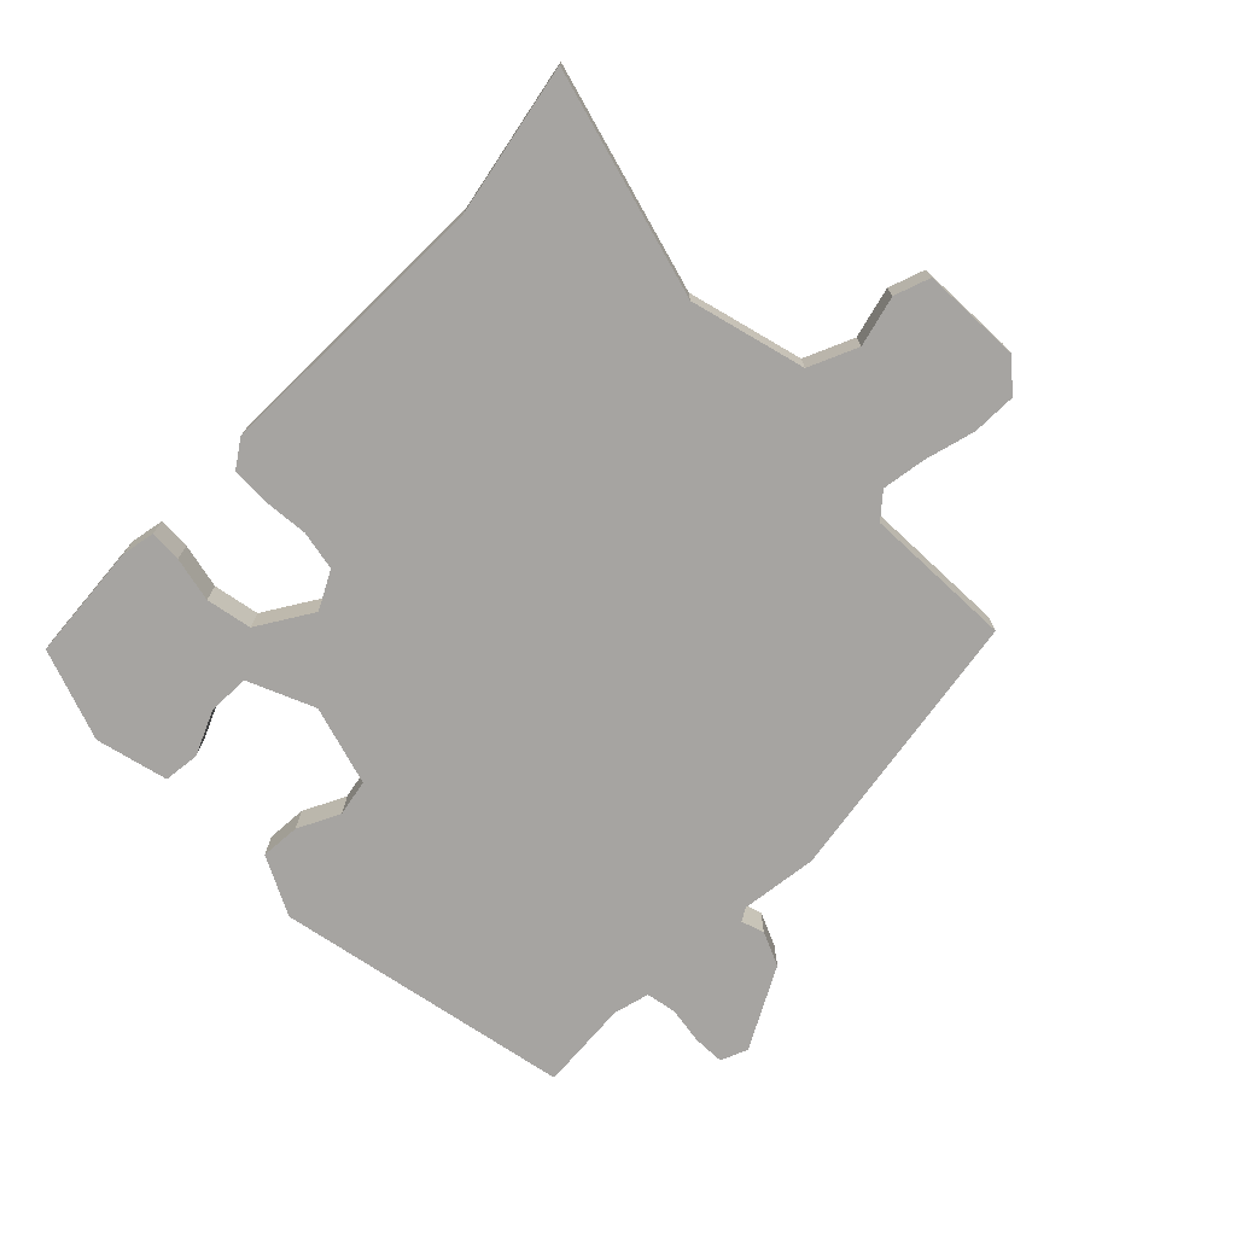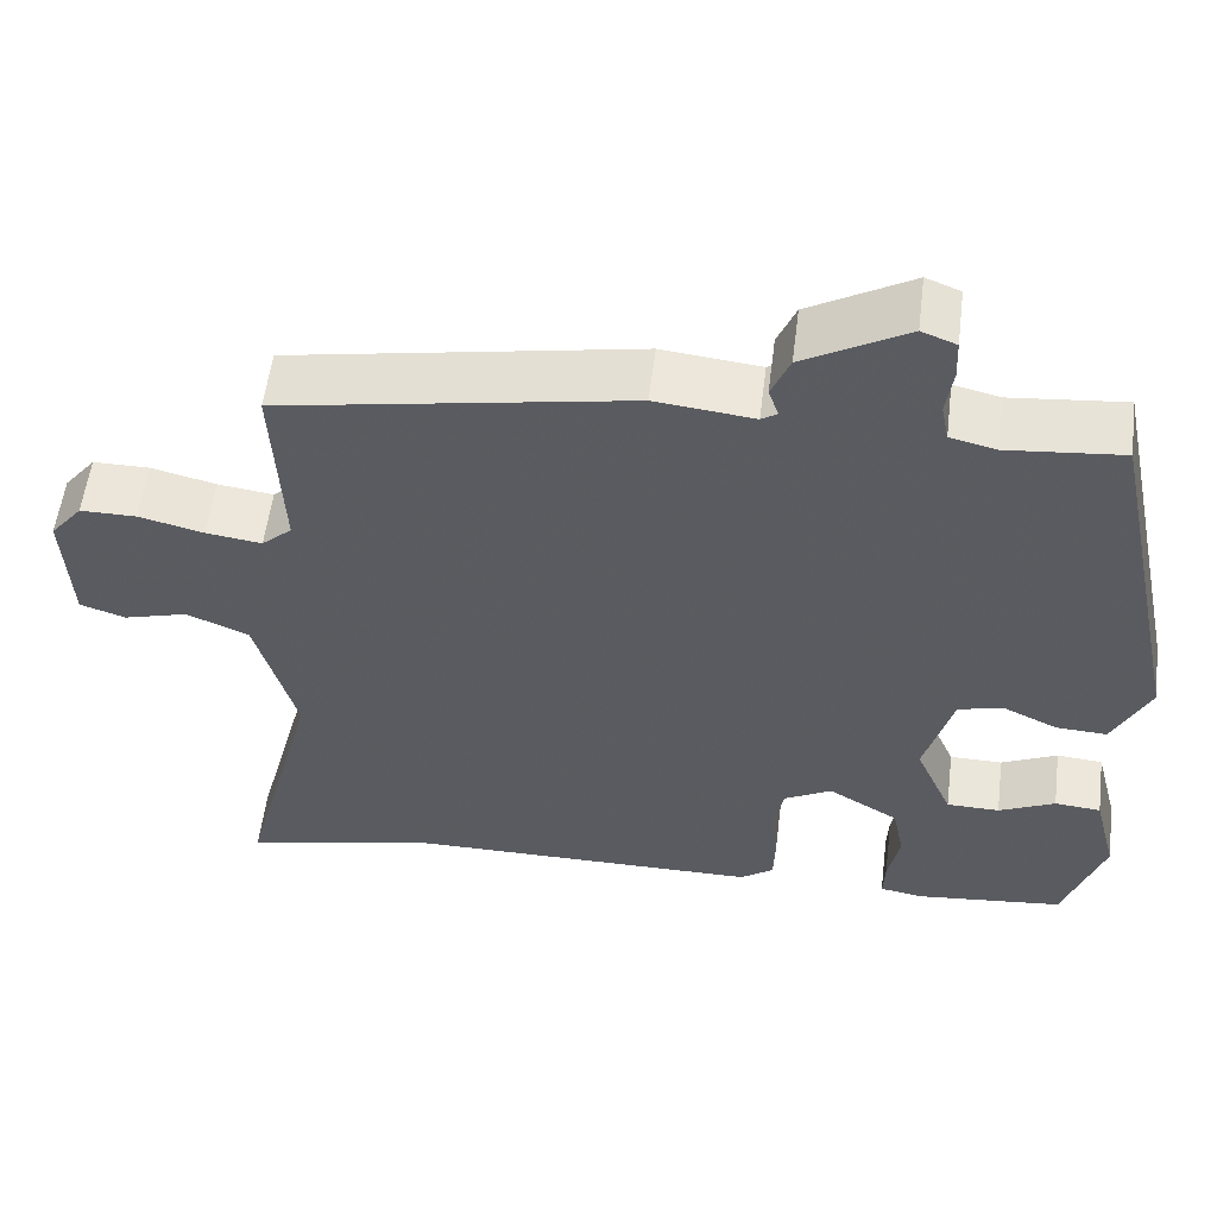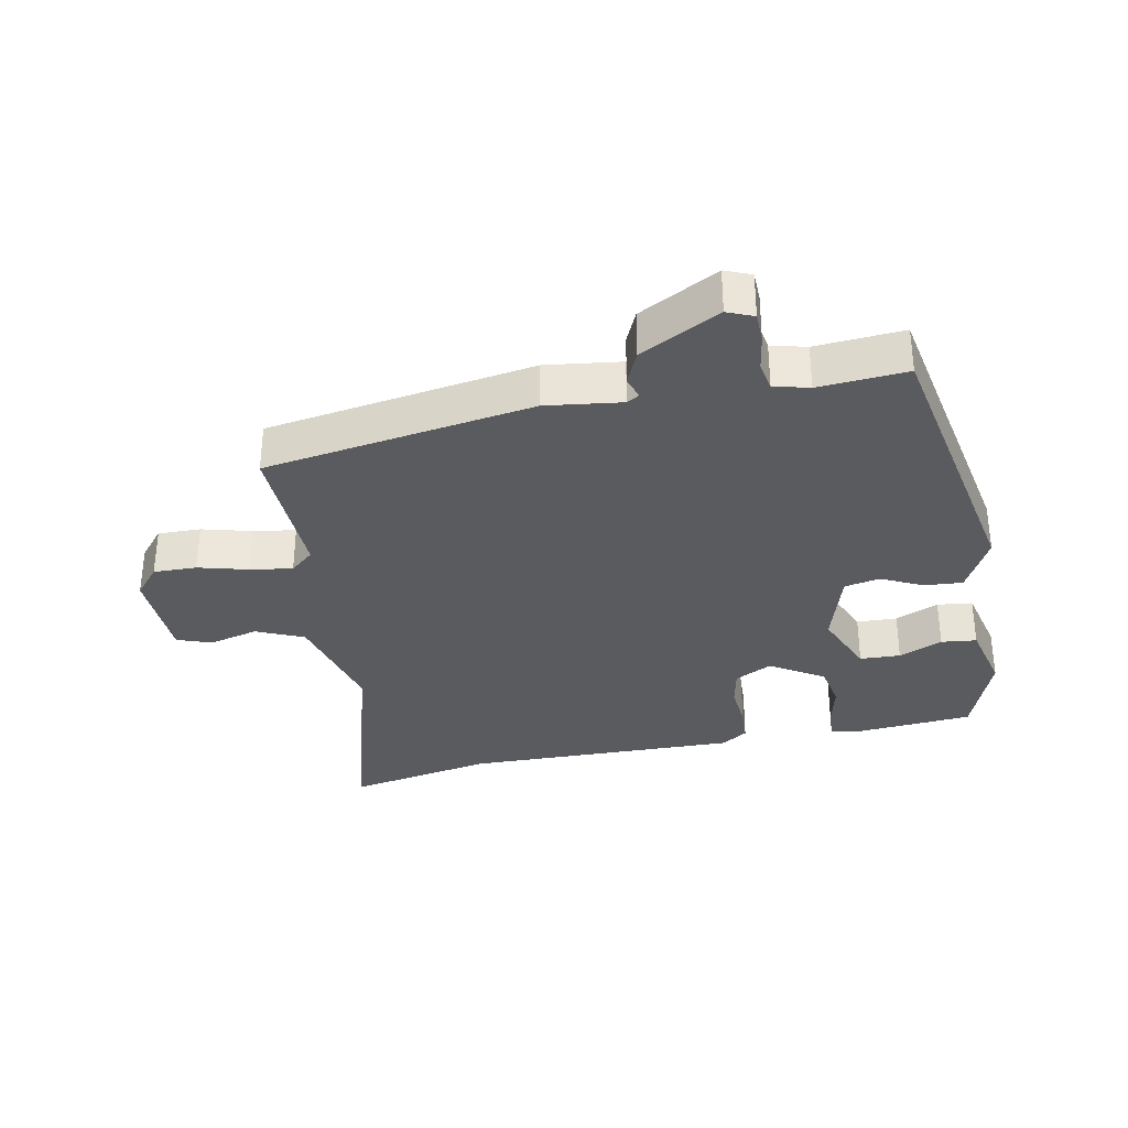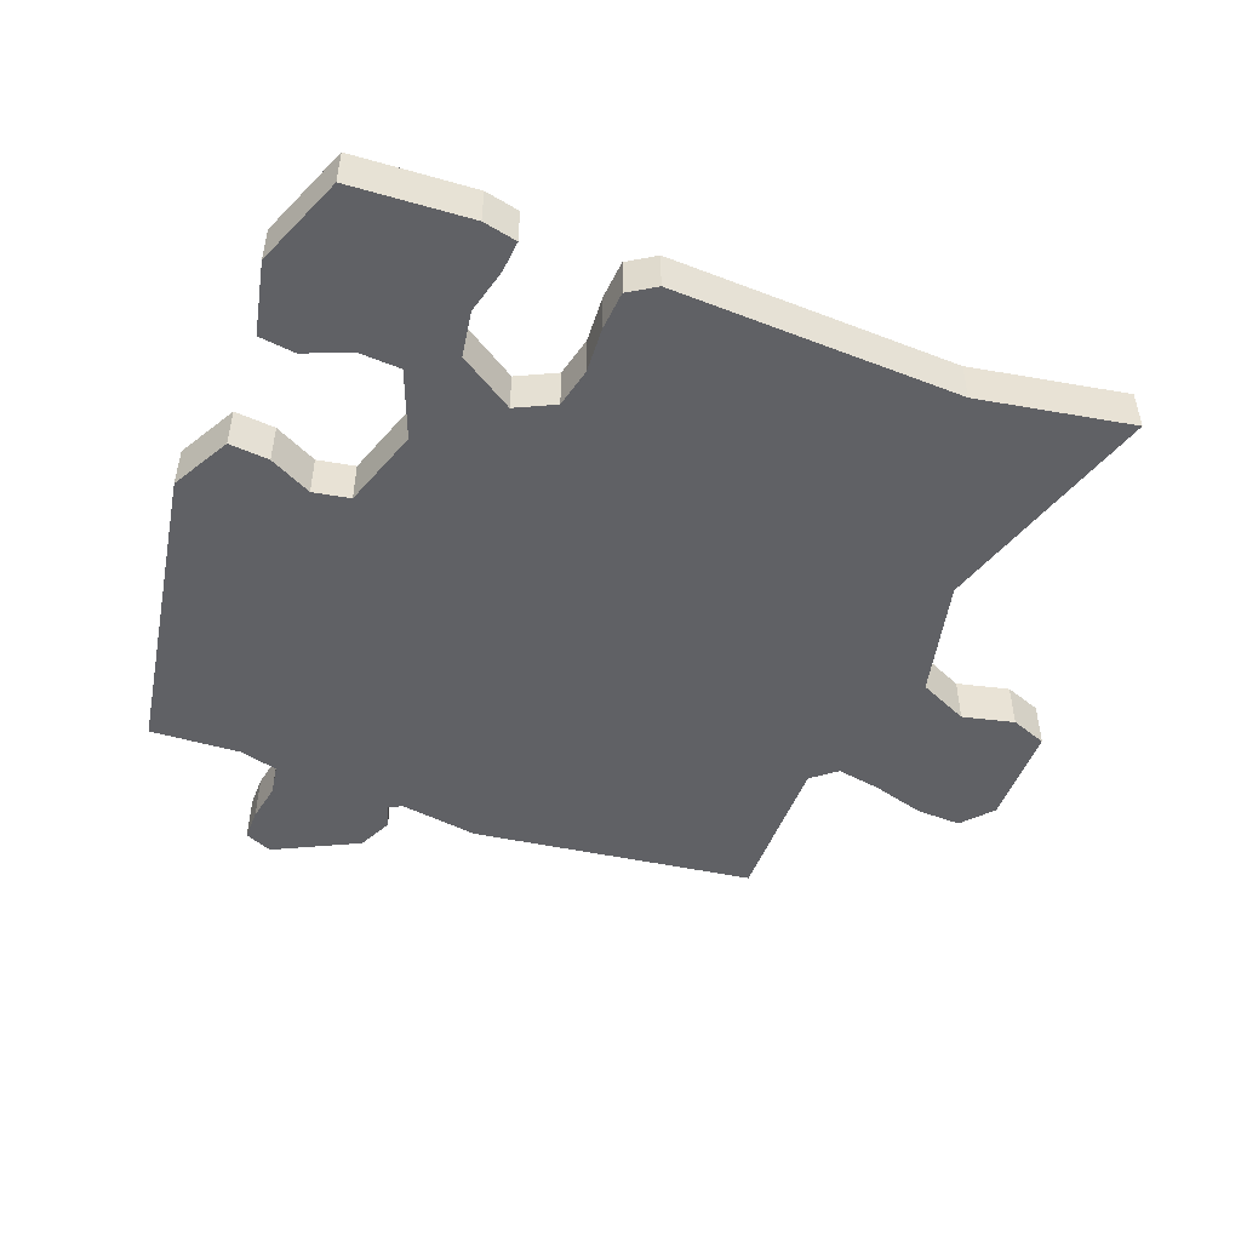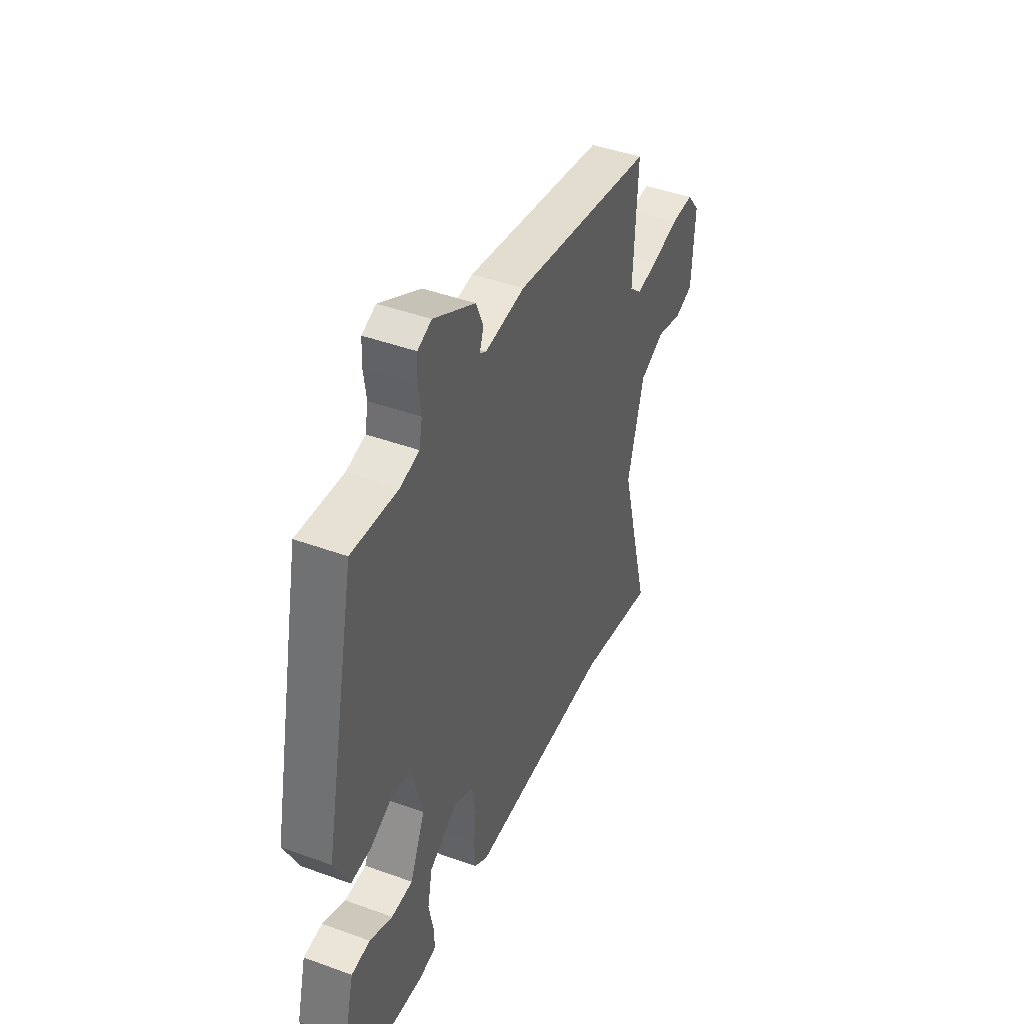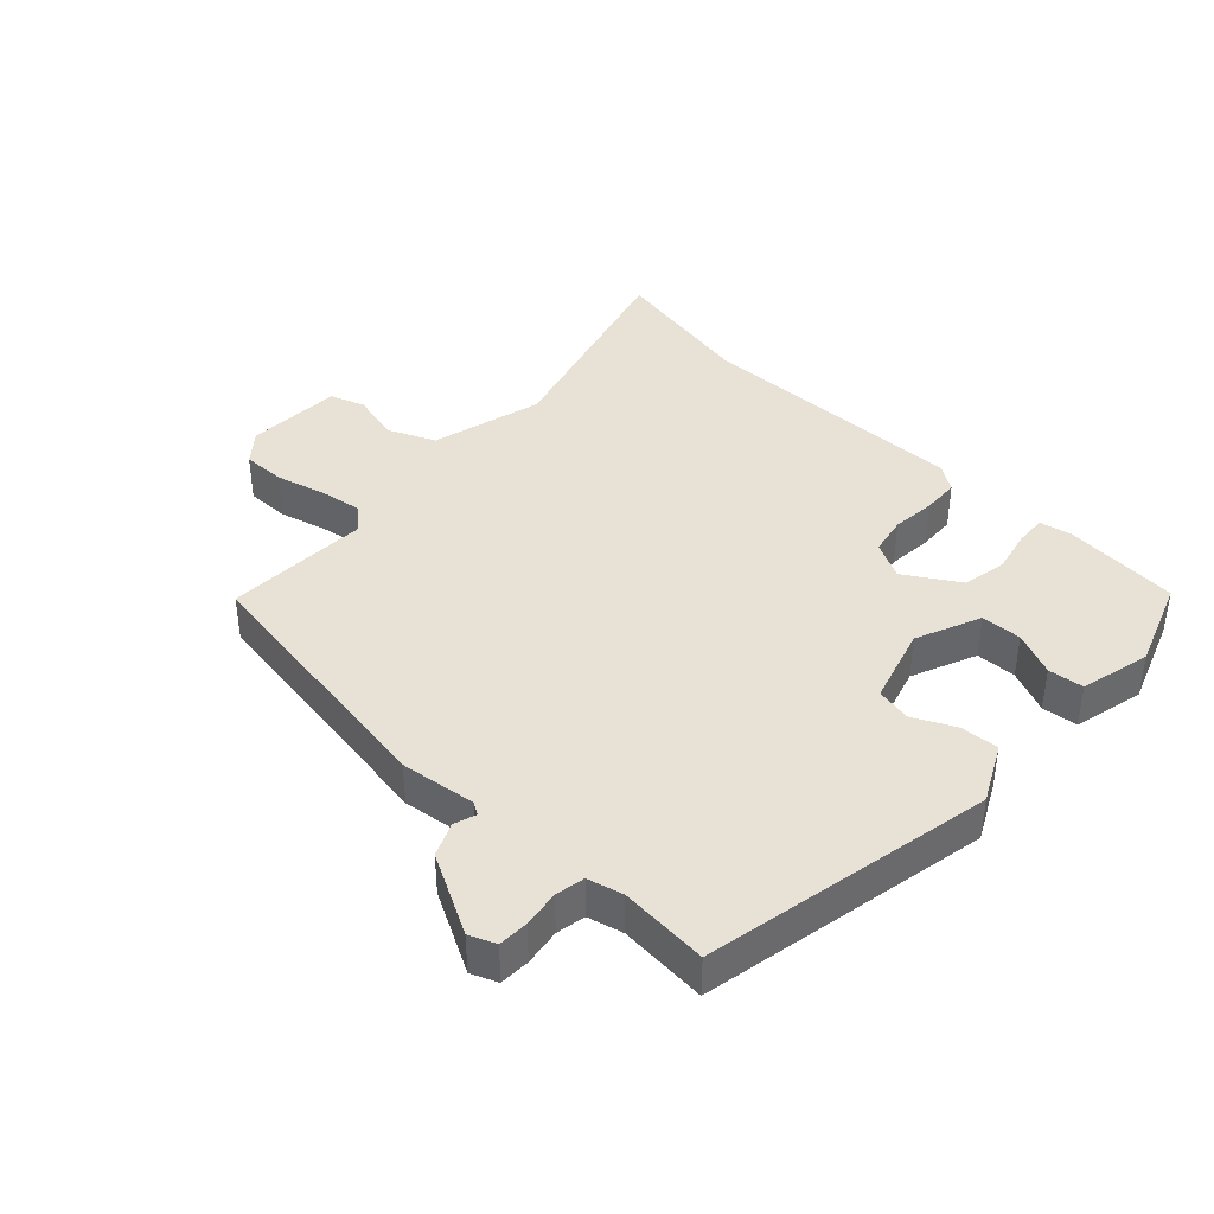
<metadata>
{"format":"obj","ext":"obj","renderer":"f3d","projection":"perspective","resolution":1024,"background":"white","views":[{"elev":-73.5,"azim":-135.9,"up":"+Y"},{"elev":55.8,"azim":7.1,"up":"+Z"},{"elev":-33.2,"azim":10.1,"up":"+Y"},{"elev":-49.0,"azim":156.7,"up":"+Y"},{"elev":44.0,"azim":113.1,"up":"+Z"},{"elev":40.2,"azim":42.4,"up":"+Y"}]}
</metadata>
<code>
v -0.357 0.07 -0.469
v -0.584 0.07 -0.518
v -0.494 0.07 -0.178
v -0.542 0.07 -0.005
v -0.616 0.07 0.026
v -0.692 0.07 0.005
v -0.746 0.07 0.023
v -0.754 0.07 0.172
v -0.716 0.07 0.219
v -0.649 0.07 0.219
v -0.572 0.07 0.2
v -0.506 0.07 0.191
v -0.47 0.07 0.223
v -0.481 0.07 0.449
v -0.065 0.07 0.523
v 0.052 0.07 0.51
v 0.071 0.07 0.522
v 0.059 0.07 0.556
v 0.081 0.07 0.608
v 0.203 0.07 0.676
v 0.244 0.07 0.66
v 0.246 0.07 0.613
v 0.238 0.07 0.556
v 0.247 0.07 0.511
v 0.302 0.07 0.498
v 0.438 0.07 0.511
v 0.532 0.07 0.064
v 0.488 0.07 -0.026
v 0.428 0.07 -0.023
v 0.364 0.07 0.007
v 0.309 0.07 -0.005
v 0.275 0.07 -0.126
v 0.319 0.07 -0.226
v 0.382 0.07 -0.227
v 0.449 0.07 -0.196
v 0.504 0.07 -0.201
v 0.532 0.07 -0.31
v 0.484 0.07 -0.449
v 0.306 0.07 -0.467
v 0.255 0.07 -0.458
v 0.257 0.07 -0.41
v 0.271 0.07 -0.342
v 0.257 0.07 -0.273
v 0.173 0.07 -0.223
v 0.116 0.07 -0.254
v 0.105 0.07 -0.314
v 0.112 0.07 -0.382
v 0.11 0.07 -0.44
v 0.07 0.07 -0.468
v -0.357 0 -0.469
v -0.584 0 -0.518
v -0.494 0 -0.178
v -0.542 0 -0.005
v -0.616 0 0.026
v -0.692 0 0.005
v -0.746 0 0.023
v -0.754 0 0.172
v -0.716 0 0.219
v -0.649 0 0.219
v -0.572 0 0.2
v -0.506 0 0.191
v -0.47 0 0.223
v -0.481 0 0.449
v -0.065 0 0.523
v 0.052 0 0.51
v 0.071 0 0.522
v 0.059 0 0.556
v 0.081 0 0.608
v 0.203 0 0.676
v 0.244 0 0.66
v 0.246 0 0.613
v 0.238 0 0.556
v 0.247 0 0.511
v 0.302 0 0.498
v 0.438 0 0.511
v 0.532 0 0.064
v 0.488 0 -0.026
v 0.428 0 -0.023
v 0.364 0 0.007
v 0.309 0 -0.005
v 0.275 0 -0.126
v 0.319 0 -0.226
v 0.382 0 -0.227
v 0.449 0 -0.196
v 0.504 0 -0.201
v 0.532 0 -0.31
v 0.484 0 -0.449
v 0.306 0 -0.467
v 0.255 0 -0.458
v 0.257 0 -0.41
v 0.271 0 -0.342
v 0.257 0 -0.273
v 0.173 0 -0.223
v 0.116 0 -0.254
v 0.105 0 -0.314
v 0.112 0 -0.382
v 0.11 0 -0.44
v 0.07 0 -0.468
f 46 47 48 49
f 45 46 49 1
f 44 45 1 2
f 39 40 41 42
f 39 42 43
f 38 39 43
f 37 38 43
f 34 35 36 37
f 33 34 37 43
f 32 33 43 44
f 27 28 29 30
f 25 26 27 30
f 24 25 30 31
f 23 24 31 32
f 21 22 23
f 20 21 23
f 17 18 19 20
f 17 20 23 32
f 13 14 15 16
f 12 13 16
f 8 9 10 11
f 8 11 12
f 5 6 7 8
f 4 5 8 12
f 3 4 12 16
f 16 17 32 44
f 2 3 16 44
f 98 97 96 95
f 50 98 95 94
f 51 50 94 93
f 91 90 89 88
f 92 91 88
f 92 88 87
f 92 87 86
f 86 85 84 83
f 92 86 83 82
f 93 92 82 81
f 79 78 77 76
f 79 76 75 74
f 80 79 74 73
f 81 80 73 72
f 72 71 70
f 72 70 69
f 69 68 67 66
f 81 72 69 66
f 65 64 63 62
f 65 62 61
f 60 59 58 57
f 61 60 57
f 57 56 55 54
f 61 57 54 53
f 65 61 53 52
f 93 81 66 65
f 93 65 52 51
f 1 50 51 2
f 2 51 52 3
f 3 52 53 4
f 4 53 54 5
f 5 54 55 6
f 6 55 56 7
f 7 56 57 8
f 8 57 58 9
f 9 58 59 10
f 10 59 60 11
f 11 60 61 12
f 12 61 62 13
f 13 62 63 14
f 14 63 64 15
f 15 64 65 16
f 16 65 66 17
f 17 66 67 18
f 18 67 68 19
f 19 68 69 20
f 20 69 70 21
f 21 70 71 22
f 22 71 72 23
f 23 72 73 24
f 24 73 74 25
f 25 74 75 26
f 26 75 76 27
f 27 76 77 28
f 28 77 78 29
f 29 78 79 30
f 30 79 80 31
f 31 80 81 32
f 32 81 82 33
f 33 82 83 34
f 34 83 84 35
f 35 84 85 36
f 36 85 86 37
f 37 86 87 38
f 38 87 88 39
f 39 88 89 40
f 40 89 90 41
f 41 90 91 42
f 42 91 92 43
f 43 92 93 44
f 44 93 94 45
f 45 94 95 46
f 46 95 96 47
f 47 96 97 48
f 48 97 98 49
f 49 98 50 1

</code>
